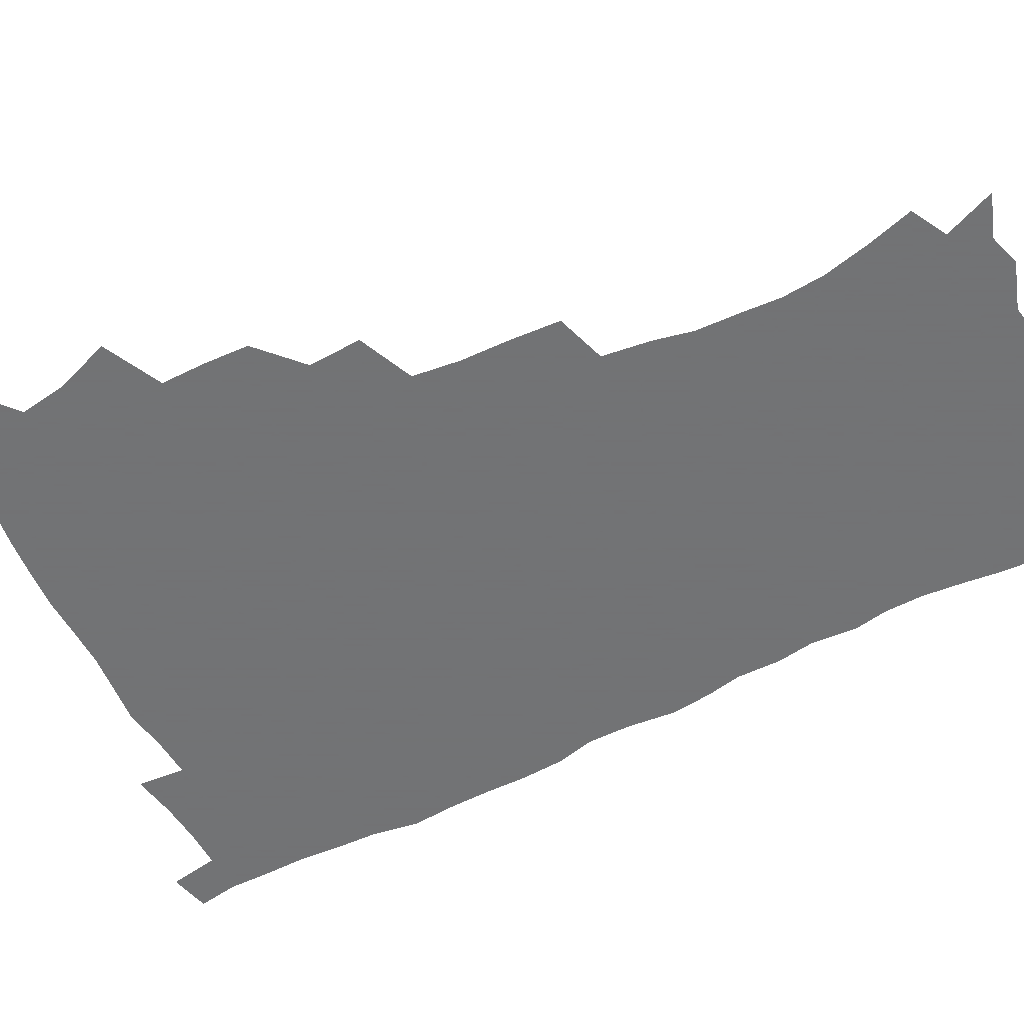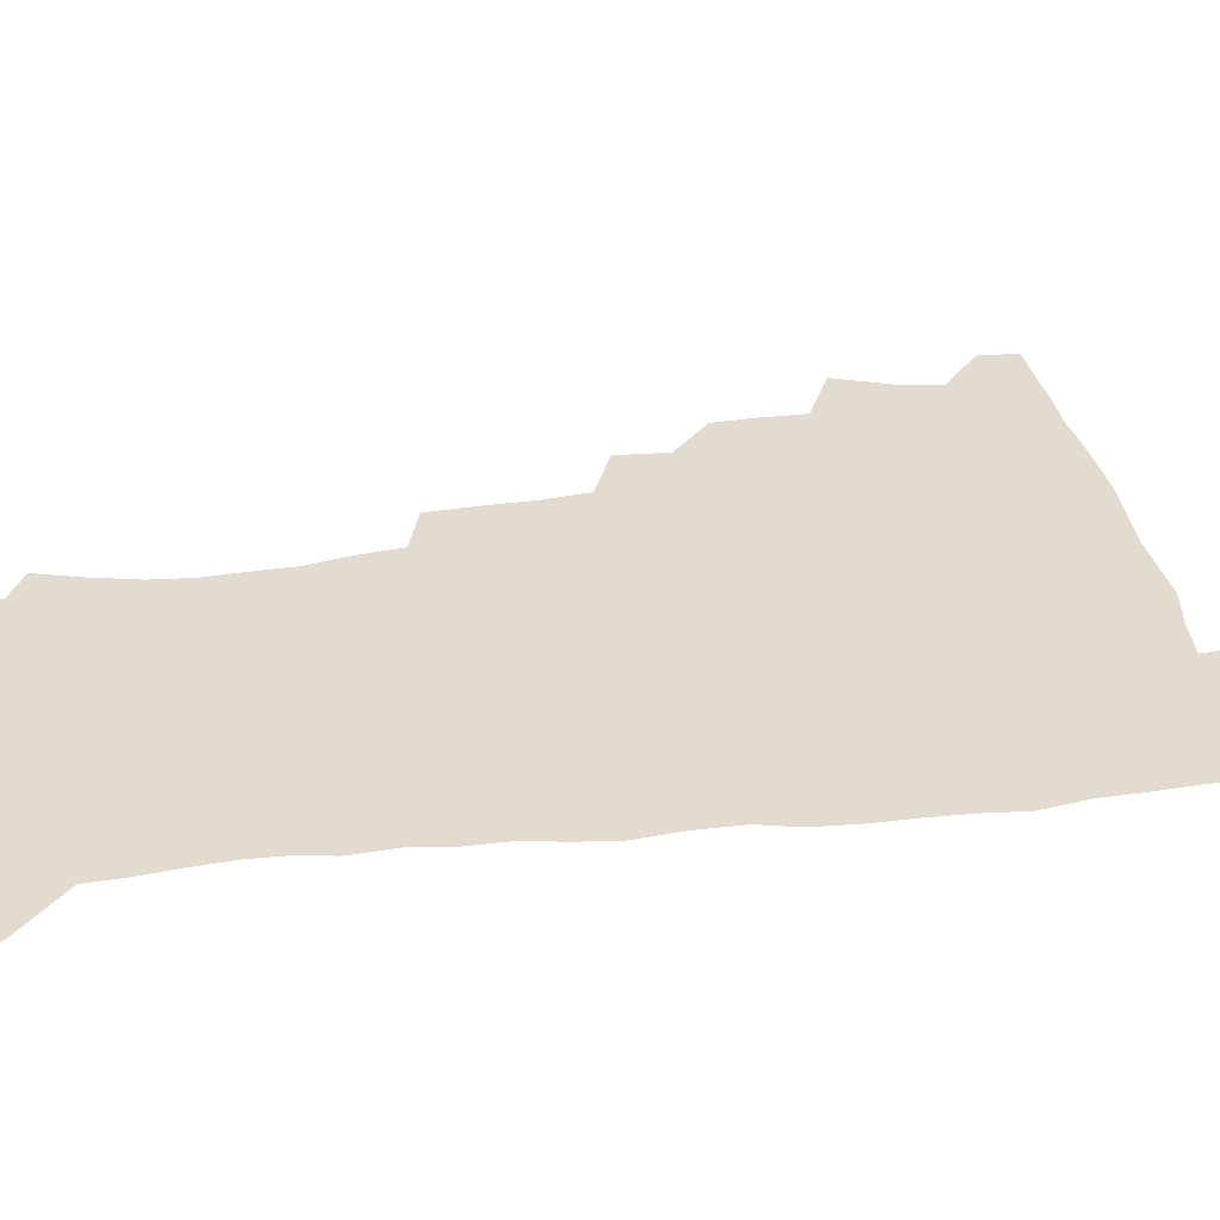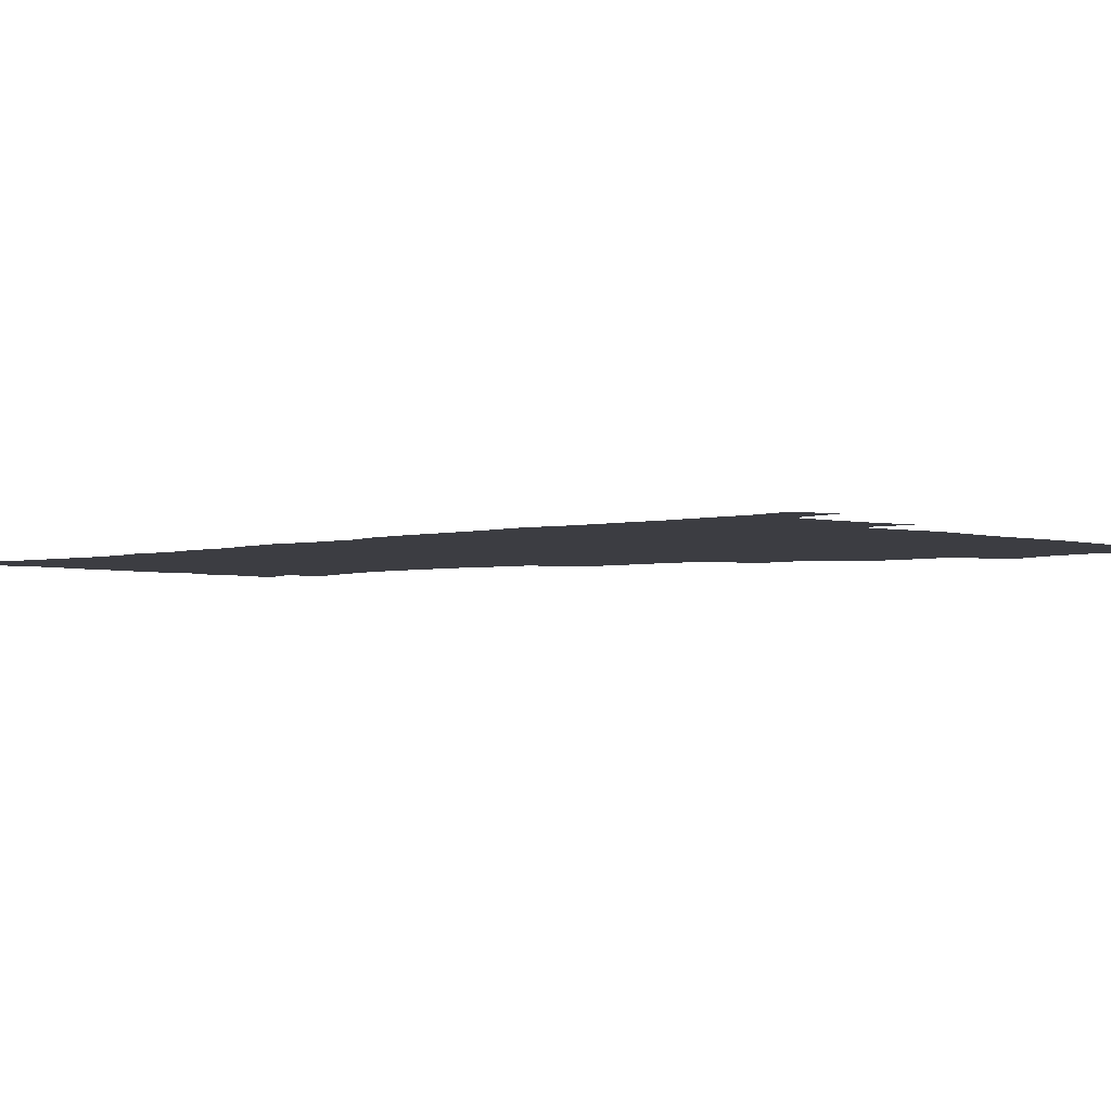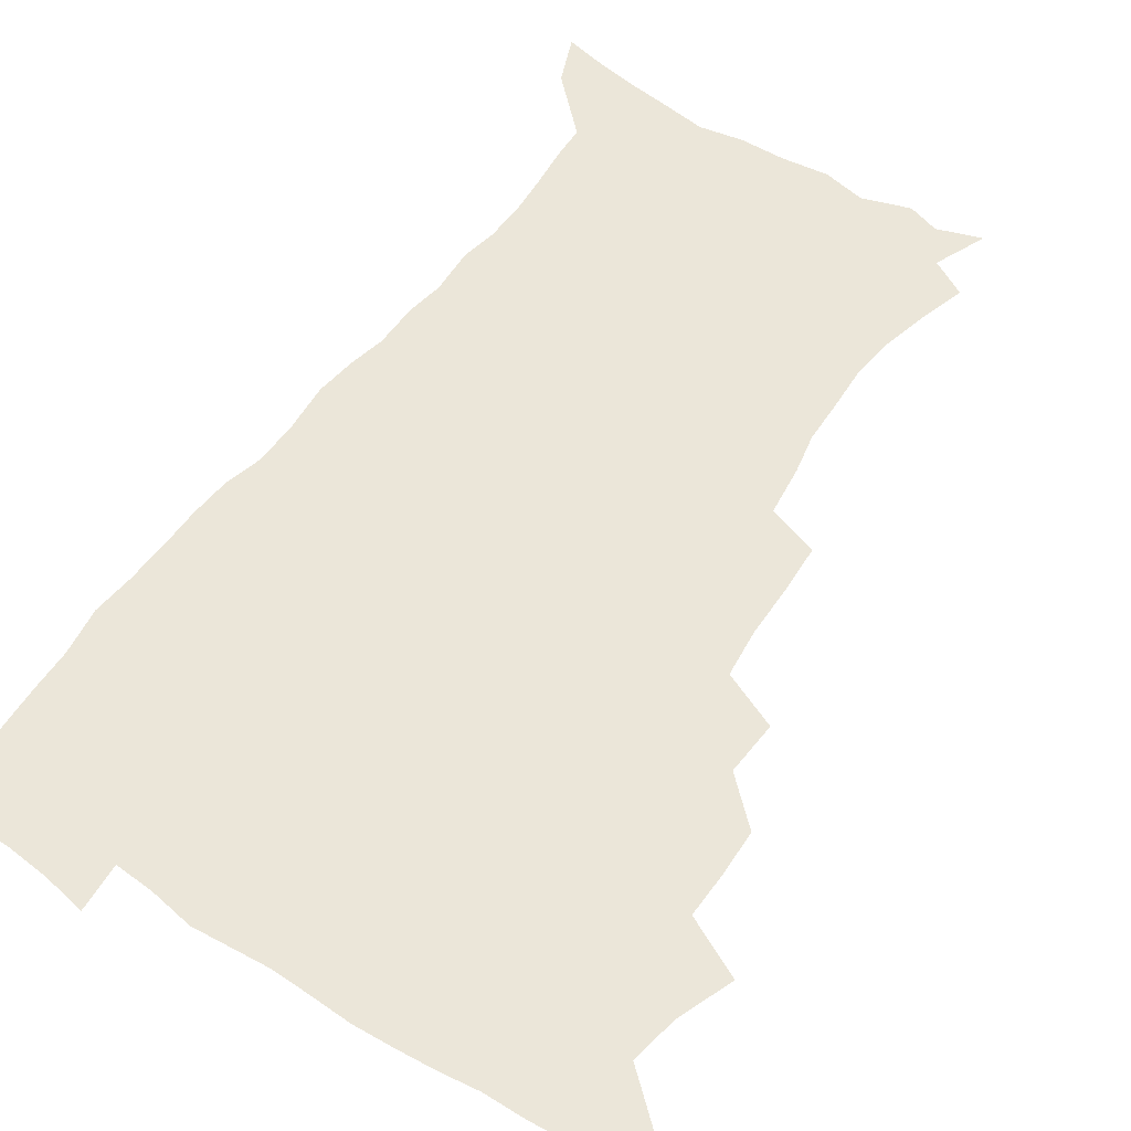
<metadata>
{"format":"obj","ext":"obj","renderer":"f3d","projection":"perspective","resolution":1024,"background":"white","views":[{"elev":-55.7,"azim":-63.5,"up":"+Z"},{"elev":34.5,"azim":80.5,"up":"+Z"},{"elev":-2.9,"azim":134.3,"up":"+Z"},{"elev":55.2,"azim":-146.0,"up":"+Z"}]}
</metadata>
<code>
v 480.3 507.7 0
v 481.4 523.1 0
v 486.5 455 0
v 494.2 475.4 0
v 497.1 492.8 0
v 497.9 508.3 0
v 497 523.7 0
v 508.5 410.5 0
v 508 427.1 0
v 508.3 444.1 0
v 512 462.6 0
v 512.9 478.3 0
v 514.7 494.2 0
v 513.9 508.9 0
v 512.1 524.8 0
v 523.4 375.6 0
v 524.6 395.4 0
v 526.4 414.6 0
v 527.6 432.3 0
v 526.7 447.7 0
v 528 463.8 0
v 529 479.3 0
v 530.2 494.7 0
v 528.9 509.6 0
v 527.5 525 0
v 547.1 311.4 0
v 546.1 329.4 0
v 545.9 348.7 0
v 544 366.4 0
v 542.8 384 0
v 545.2 404.1 0
v 542.8 418.2 0
v 546.6 437.5 0
v 546.3 451.8 0
v 545.2 466 0
v 545.6 480.8 0
v 545.5 495.2 0
v 544.2 509.8 0
v 542 526.8 0
v 561 190.5 0
v 566.2 207.5 0
v 570.5 225.2 0
v 572 241 0
v 571.3 255.4 0
v 570.8 272.6 0
v 567.8 287 0
v 565.7 305.3 0
v 563.7 322.5 0
v 562.6 339.7 0
v 561.1 356 0
v 560.4 373.4 0
v 559.8 389.9 0
v 560.3 407.1 0
v 559.6 422.1 0
v 560.7 438 0
v 561.3 453.2 0
v 561.3 467.7 0
v 560.9 481.8 0
v 559.9 496 0
v 558.6 510.9 0
v 556.5 527.9 0
v 566.4 164.4 0
v 574.4 183.2 0
v 574.8 195 0
v 582.9 218.5 0
v 584.4 234.3 0
v 584.7 249.8 0
v 584.1 265.2 0
v 582.4 279.6 0
v 581.2 297.2 0
v 580 314.4 0
v 578.9 330.9 0
v 577 345.5 0
v 576.1 361.7 0
v 575.3 377.5 0
v 574.9 393.5 0
v 575.6 410.1 0
v 576.1 425.5 0
v 575.9 439.8 0
v 576.1 454.5 0
v 575.7 468.5 0
v 574.9 482.4 0
v 574.4 496.4 0
v 573.5 510.6 0
v 570.9 528.6 0
v 582.6 169.9 0
v 587.5 186.1 0
v 591.3 203.6 0
v 596.9 226 0
v 597.2 241.1 0
v 597.4 256.8 0
v 596.5 271.8 0
v 594.6 285 0
v 593.9 302.2 0
v 592.7 317.7 0
v 591.9 334.1 0
v 591.2 350.2 0
v 590.2 365.1 0
v 590.2 381.8 0
v 590 397.2 0
v 590 411.9 0
v 590.8 427.7 0
v 589.9 440.6 0
v 590.3 455.4 0
v 590.7 469.2 0
v 589.2 483.1 0
v 588.6 497 0
v 587.7 511.3 0
v 585.8 528 0
v 594.1 166.3 0
v 604.9 195.2 0
v 608.1 214.3 0
v 609 229.4 0
v 608.2 241.5 0
v 609 260.2 0
v 608.2 275.1 0
v 607.6 291.3 0
v 606.6 306.2 0
v 605.7 321 0
v 605 336.8 0
v 604.6 352.8 0
v 603.7 366.5 0
v 603.5 381.9 0
v 603.3 396.7 0
v 603.8 413.3 0
v 603.9 427.8 0
v 603.6 441.1 0
v 604.2 455.8 0
v 604.3 469.6 0
v 603.7 483.4 0
v 602.6 497.8 0
v 602 511.9 0
v 600.6 527.6 0
v 611.5 172.1 0
v 618.4 197.6 0
v 620.3 215.4 0
v 621.1 232.2 0
v 621.2 247.6 0
v 620.8 262 0
v 620.2 277.1 0
v 619.5 292.3 0
v 618.7 306.8 0
v 618.7 325.5 0
v 618.1 339.3 0
v 617.7 354.6 0
v 616.9 367.7 0
v 617.3 384 0
v 617.3 399.3 0
v 617.4 414.1 0
v 617.3 427.9 0
v 617.5 442 0
v 618.2 456.8 0
v 617.9 469.9 0
v 618.1 483.6 0
v 618.1 497.2 0
v 617 511.5 0
v 614.7 528.7 0
v 627.1 169 0
v 631.5 196.5 0
v 632.7 216.4 0
v 633.2 234 0
v 633.1 248.6 0
v 632.8 264.3 0
v 632.3 279.5 0
v 631.9 294.8 0
v 631.5 309.8 0
v 631.3 324.2 0
v 630.8 339.7 0
v 630.5 355 0
v 630.6 370.9 0
v 630.5 384.5 0
v 630.6 399.7 0
v 630.7 414.8 0
v 630.9 428.1 0
v 631 442.2 0
v 631.5 456.3 0
v 631.7 469.8 0
v 631.9 483.5 0
v 632.2 497.1 0
v 631.3 511.8 0
v 628.9 529.8 0
v 644.2 171.3 0
v 645.1 195.7 0
v 645.2 216.7 0
v 645.1 233.9 0
v 645.1 248.2 0
v 644.8 264.5 0
v 644.6 278.2 0
v 644 294.1 0
v 643.7 312.2 0
v 643.8 324.4 0
v 643.7 338.3 0
v 643.5 354.6 0
v 643.5 369.9 0
v 643.6 385.4 0
v 643.9 399.6 0
v 644.2 413.5 0
v 644.2 428.5 0
v 644.2 443 0
v 645.2 455.9 0
v 645.5 469.5 0
v 645.8 483.5 0
v 646 497.2 0
v 645.8 511.5 0
v 645 527.1 0
v 660.9 171.8 0
v 659.1 195.5 0
v 658 214.6 0
v 657.2 232.5 0
v 657.6 245.3 0
v 656.6 263.8 0
v 656.5 278.9 0
v 656.3 294.4 0
v 656.1 309.8 0
v 656.2 324.4 0
v 656.3 338.3 0
v 656.2 355.1 0
v 656.4 369.4 0
v 657.5 382.5 0
v 657 398.6 0
v 657.7 412.4 0
v 658 427.1 0
v 659 440.6 0
v 658.8 455.7 0
v 659.2 469.4 0
v 659.6 483.1 0
v 659.8 497.2 0
v 660.1 511.1 0
v 659.9 526 0
v 658.6 543.9 0
v 676.7 174.9 0
v 673 194.4 0
v 670.7 213.6 0
v 669.7 230.3 0
v 669.5 245 0
v 669.1 260.7 0
v 668.5 277.5 0
v 668.8 291.8 0
v 668.1 308.9 0
v 668.6 322.9 0
v 668.7 338.3 0
v 669.7 351.9 0
v 669.6 367.2 0
v 670.5 381.3 0
v 671.9 394.6 0
v 671.5 410.4 0
v 671.9 425.4 0
v 672.7 439.5 0
v 672 455.5 0
v 673 468.8 0
v 673.5 482.8 0
v 674 496.8 0
v 674.3 510.9 0
v 674.5 525.7 0
v 674.7 540.9 0
v 692.8 172.8 0
v 687.4 191.9 0
v 684.1 210.4 0
v 682.3 227.2 0
v 682.1 241.7 0
v 681.5 257.8 0
v 681.5 272.8 0
v 681.7 288.1 0
v 681.8 303.5 0
v 681.2 320.2 0
v 682.4 333.9 0
v 683.5 348 0
v 683.9 362.9 0
v 684.1 378.4 0
v 685.8 391.8 0
v 684.1 410.5 0
v 686.7 422.8 0
v 687.1 437.6 0
v 687.3 452.6 0
v 687.6 467.2 0
v 688 481.6 0
v 688.3 496.2 0
v 688.6 510.6 0
v 689.2 524.9 0
v 690 539.4 0
v 708 171 0
v 702.1 188.7 0
v 697.7 206.7 0
v 696.4 221.4 0
v 695.5 236.5 0
v 694.7 252.2 0
v 694 268.5 0
v 695.1 282.5 0
v 695.4 297.8 0
v 695.3 314 0
v 696.6 328.2 0
v 698.6 341.8 0
v 697.4 359.4 0
v 698 374.3 0
v 701.1 387.3 0
v 700.2 404.6 0
v 700.8 419.8 0
v 702.8 433.9 0
v 701.7 450.5 0
v 702.4 465.1 0
v 702.8 480.1 0
v 703.7 494.6 0
v 703.3 509.8 0
v 704.4 524.4 0
v 704.5 539 0
v 708 557.3 0
v 723.1 168.6 0
v 715.1 187.7 0
v 711.9 201.7 0
v 711.4 214.1 0
v 709.9 229 0
v 708.7 244.5 0
v 709.3 258.8 0
v 711.7 271.4 0
v 710.7 288.7 0
v 713 302.4 0
v 713 318.8 0
v 715.9 332.3 0
v 717.7 347.2 0
v 716.2 365.1 0
v 716.4 381.6 0
v 720 395.4 0
v 721.2 411 0
v 721.3 427.2 0
v 721.9 443.2 0
v 723.4 458.4 0
v 720.8 476.2 0
v 720.4 492.2 0
v 719.6 508.4 0
v 720.1 523.6 0
v 720.2 538.6 0
v 722.9 553.5 0
v 738.7 165.2 0
v 731.6 182.6 0
f 5 6 1
f 1 6 2
f 6 7 2
f 10 11 3
f 3 11 4
f 11 12 4
f 4 12 5
f 12 13 5
f 5 13 6
f 13 14 6
f 6 14 7
f 14 15 7
f 17 18 8
f 8 18 9
f 18 19 9
f 9 19 10
f 19 20 10
f 10 20 11
f 20 21 11
f 11 21 12
f 21 22 12
f 12 22 13
f 22 23 13
f 13 23 14
f 23 24 14
f 14 24 15
f 24 25 15
f 29 30 16
f 16 30 17
f 30 31 17
f 17 31 18
f 31 32 18
f 18 32 19
f 32 33 19
f 19 33 20
f 33 34 20
f 20 34 21
f 34 35 21
f 21 35 22
f 35 36 22
f 22 36 23
f 36 37 23
f 23 37 24
f 37 38 24
f 24 38 25
f 38 39 25
f 47 48 26
f 26 48 27
f 48 49 27
f 27 49 28
f 49 50 28
f 28 50 29
f 50 51 29
f 29 51 30
f 51 52 30
f 30 52 31
f 52 53 31
f 31 53 32
f 53 54 32
f 32 54 33
f 54 55 33
f 33 55 34
f 55 56 34
f 34 56 35
f 56 57 35
f 35 57 36
f 57 58 36
f 36 58 37
f 58 59 37
f 37 59 38
f 59 60 38
f 38 60 39
f 60 61 39
f 63 64 40
f 40 64 41
f 64 65 41
f 41 65 42
f 65 66 42
f 42 66 43
f 66 67 43
f 43 67 44
f 67 68 44
f 44 68 45
f 68 69 45
f 45 69 46
f 69 70 46
f 46 70 47
f 70 71 47
f 47 71 48
f 71 72 48
f 48 72 49
f 72 73 49
f 49 73 50
f 73 74 50
f 50 74 51
f 74 75 51
f 51 75 52
f 75 76 52
f 52 76 53
f 76 77 53
f 53 77 54
f 77 78 54
f 54 78 55
f 78 79 55
f 55 79 56
f 79 80 56
f 56 80 57
f 80 81 57
f 57 81 58
f 81 82 58
f 58 82 59
f 82 83 59
f 59 83 60
f 83 84 60
f 60 84 61
f 84 85 61
f 62 86 63
f 86 87 63
f 63 87 64
f 87 88 64
f 64 88 65
f 88 89 65
f 65 89 66
f 89 90 66
f 66 90 67
f 90 91 67
f 67 91 68
f 91 92 68
f 68 92 69
f 92 93 69
f 69 93 70
f 93 94 70
f 70 94 71
f 94 95 71
f 71 95 72
f 95 96 72
f 72 96 73
f 96 97 73
f 73 97 74
f 97 98 74
f 74 98 75
f 98 99 75
f 75 99 76
f 99 100 76
f 76 100 77
f 100 101 77
f 77 101 78
f 101 102 78
f 78 102 79
f 102 103 79
f 79 103 80
f 103 104 80
f 80 104 81
f 104 105 81
f 81 105 82
f 105 106 82
f 82 106 83
f 106 107 83
f 83 107 84
f 107 108 84
f 84 108 85
f 108 109 85
f 86 110 87
f 110 111 87
f 87 111 88
f 111 112 88
f 88 112 89
f 112 113 89
f 89 113 90
f 113 114 90
f 90 114 91
f 114 115 91
f 91 115 92
f 115 116 92
f 92 116 93
f 116 117 93
f 93 117 94
f 117 118 94
f 94 118 95
f 118 119 95
f 95 119 96
f 119 120 96
f 96 120 97
f 120 121 97
f 97 121 98
f 121 122 98
f 98 122 99
f 122 123 99
f 99 123 100
f 123 124 100
f 100 124 101
f 124 125 101
f 101 125 102
f 125 126 102
f 102 126 103
f 126 127 103
f 103 127 104
f 127 128 104
f 104 128 105
f 128 129 105
f 105 129 106
f 129 130 106
f 106 130 107
f 130 131 107
f 107 131 108
f 131 132 108
f 108 132 109
f 132 133 109
f 110 134 111
f 134 135 111
f 111 135 112
f 135 136 112
f 112 136 113
f 136 137 113
f 113 137 114
f 137 138 114
f 114 138 115
f 138 139 115
f 115 139 116
f 139 140 116
f 116 140 117
f 140 141 117
f 117 141 118
f 141 142 118
f 118 142 119
f 142 143 119
f 119 143 120
f 143 144 120
f 120 144 121
f 144 145 121
f 121 145 122
f 145 146 122
f 122 146 123
f 146 147 123
f 123 147 124
f 147 148 124
f 124 148 125
f 148 149 125
f 125 149 126
f 149 150 126
f 126 150 127
f 150 151 127
f 127 151 128
f 151 152 128
f 128 152 129
f 152 153 129
f 129 153 130
f 153 154 130
f 130 154 131
f 154 155 131
f 131 155 132
f 155 156 132
f 132 156 133
f 156 157 133
f 134 158 135
f 158 159 135
f 135 159 136
f 159 160 136
f 136 160 137
f 160 161 137
f 137 161 138
f 161 162 138
f 138 162 139
f 162 163 139
f 139 163 140
f 163 164 140
f 140 164 141
f 164 165 141
f 141 165 142
f 165 166 142
f 142 166 143
f 166 167 143
f 143 167 144
f 167 168 144
f 144 168 145
f 168 169 145
f 145 169 146
f 169 170 146
f 146 170 147
f 170 171 147
f 147 171 148
f 171 172 148
f 148 172 149
f 172 173 149
f 149 173 150
f 173 174 150
f 150 174 151
f 174 175 151
f 151 175 152
f 175 176 152
f 152 176 153
f 176 177 153
f 153 177 154
f 177 178 154
f 154 178 155
f 178 179 155
f 155 179 156
f 179 180 156
f 156 180 157
f 180 181 157
f 158 182 159
f 182 183 159
f 159 183 160
f 183 184 160
f 160 184 161
f 184 185 161
f 161 185 162
f 185 186 162
f 162 186 163
f 186 187 163
f 163 187 164
f 187 188 164
f 164 188 165
f 188 189 165
f 165 189 166
f 189 190 166
f 166 190 167
f 190 191 167
f 167 191 168
f 191 192 168
f 168 192 169
f 192 193 169
f 169 193 170
f 193 194 170
f 170 194 171
f 194 195 171
f 171 195 172
f 195 196 172
f 172 196 173
f 196 197 173
f 173 197 174
f 197 198 174
f 174 198 175
f 198 199 175
f 175 199 176
f 199 200 176
f 176 200 177
f 200 201 177
f 177 201 178
f 201 202 178
f 178 202 179
f 202 203 179
f 179 203 180
f 203 204 180
f 180 204 181
f 204 205 181
f 182 206 183
f 206 207 183
f 183 207 184
f 207 208 184
f 184 208 185
f 208 209 185
f 185 209 186
f 209 210 186
f 186 210 187
f 210 211 187
f 187 211 188
f 211 212 188
f 188 212 189
f 212 213 189
f 189 213 190
f 213 214 190
f 190 214 191
f 214 215 191
f 191 215 192
f 215 216 192
f 192 216 193
f 216 217 193
f 193 217 194
f 217 218 194
f 194 218 195
f 218 219 195
f 195 219 196
f 219 220 196
f 196 220 197
f 220 221 197
f 197 221 198
f 221 222 198
f 198 222 199
f 222 223 199
f 199 223 200
f 223 224 200
f 200 224 201
f 224 225 201
f 201 225 202
f 225 226 202
f 202 226 203
f 226 227 203
f 203 227 204
f 227 228 204
f 204 228 205
f 228 229 205
f 206 231 207
f 231 232 207
f 207 232 208
f 232 233 208
f 208 233 209
f 233 234 209
f 209 234 210
f 234 235 210
f 210 235 211
f 235 236 211
f 211 236 212
f 236 237 212
f 212 237 213
f 237 238 213
f 213 238 214
f 238 239 214
f 214 239 215
f 239 240 215
f 215 240 216
f 240 241 216
f 216 241 217
f 241 242 217
f 217 242 218
f 242 243 218
f 218 243 219
f 243 244 219
f 219 244 220
f 244 245 220
f 220 245 221
f 245 246 221
f 221 246 222
f 246 247 222
f 222 247 223
f 247 248 223
f 223 248 224
f 248 249 224
f 224 249 225
f 249 250 225
f 225 250 226
f 250 251 226
f 226 251 227
f 251 252 227
f 227 252 228
f 252 253 228
f 228 253 229
f 253 254 229
f 229 254 230
f 254 255 230
f 231 256 232
f 256 257 232
f 232 257 233
f 257 258 233
f 233 258 234
f 258 259 234
f 234 259 235
f 259 260 235
f 235 260 236
f 260 261 236
f 236 261 237
f 261 262 237
f 237 262 238
f 262 263 238
f 238 263 239
f 263 264 239
f 239 264 240
f 264 265 240
f 240 265 241
f 265 266 241
f 241 266 242
f 266 267 242
f 242 267 243
f 267 268 243
f 243 268 244
f 268 269 244
f 244 269 245
f 269 270 245
f 245 270 246
f 270 271 246
f 246 271 247
f 271 272 247
f 247 272 248
f 272 273 248
f 248 273 249
f 273 274 249
f 249 274 250
f 274 275 250
f 250 275 251
f 275 276 251
f 251 276 252
f 276 277 252
f 252 277 253
f 277 278 253
f 253 278 254
f 278 279 254
f 254 279 255
f 279 280 255
f 256 281 257
f 281 282 257
f 257 282 258
f 282 283 258
f 258 283 259
f 283 284 259
f 259 284 260
f 284 285 260
f 260 285 261
f 285 286 261
f 261 286 262
f 286 287 262
f 262 287 263
f 287 288 263
f 263 288 264
f 288 289 264
f 264 289 265
f 289 290 265
f 265 290 266
f 290 291 266
f 266 291 267
f 291 292 267
f 267 292 268
f 292 293 268
f 268 293 269
f 293 294 269
f 269 294 270
f 294 295 270
f 270 295 271
f 295 296 271
f 271 296 272
f 296 297 272
f 272 297 273
f 297 298 273
f 273 298 274
f 298 299 274
f 274 299 275
f 299 300 275
f 275 300 276
f 300 301 276
f 276 301 277
f 301 302 277
f 277 302 278
f 302 303 278
f 278 303 279
f 303 304 279
f 279 304 280
f 304 305 280
f 281 307 282
f 307 308 282
f 282 308 283
f 308 309 283
f 283 309 284
f 309 310 284
f 284 310 285
f 310 311 285
f 285 311 286
f 311 312 286
f 286 312 287
f 312 313 287
f 287 313 288
f 313 314 288
f 288 314 289
f 314 315 289
f 289 315 290
f 315 316 290
f 290 316 291
f 316 317 291
f 291 317 292
f 317 318 292
f 292 318 293
f 318 319 293
f 293 319 294
f 319 320 294
f 294 320 295
f 320 321 295
f 295 321 296
f 321 322 296
f 296 322 297
f 322 323 297
f 297 323 298
f 323 324 298
f 298 324 299
f 324 325 299
f 299 325 300
f 325 326 300
f 300 326 301
f 326 327 301
f 301 327 302
f 327 328 302
f 302 328 303
f 328 329 303
f 303 329 304
f 329 330 304
f 304 330 305
f 330 331 305
f 305 331 306
f 331 332 306
f 307 333 308
f 333 334 308
f 308 334 309

</code>
